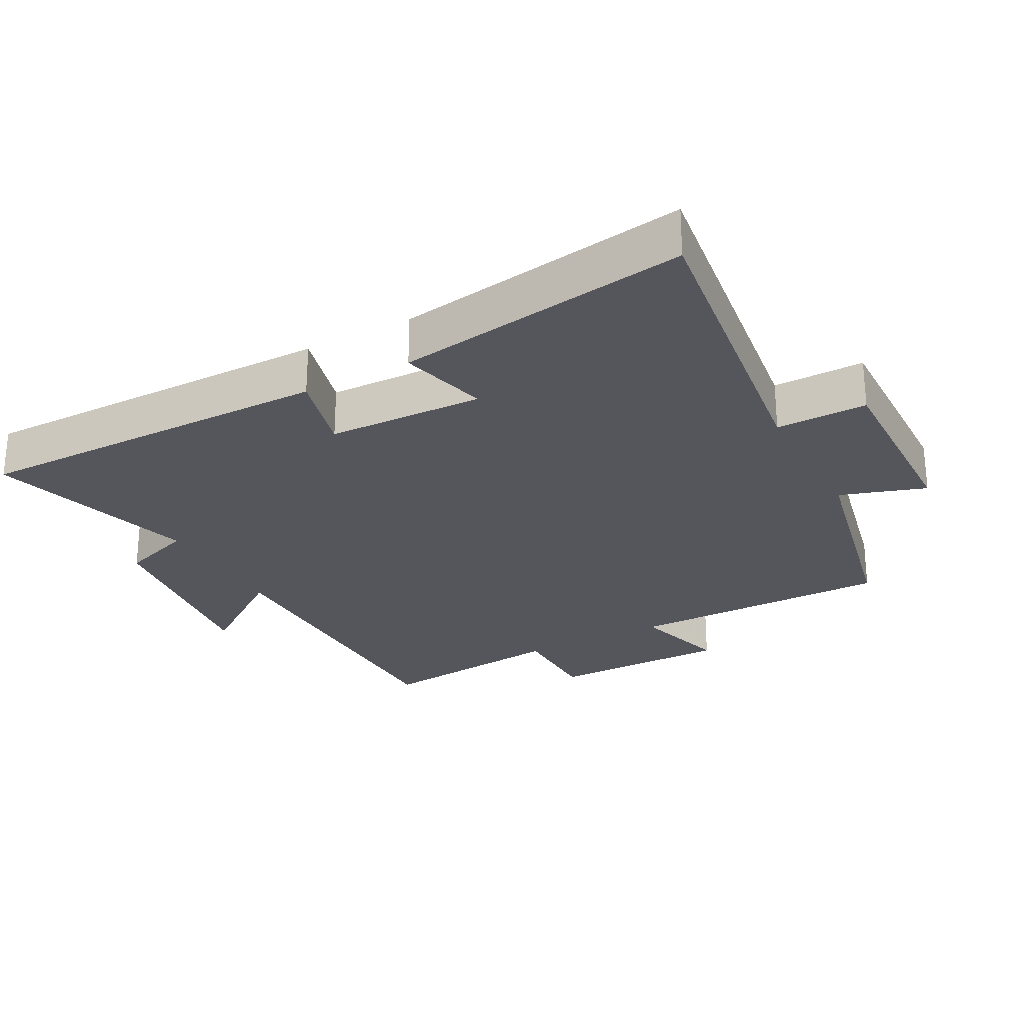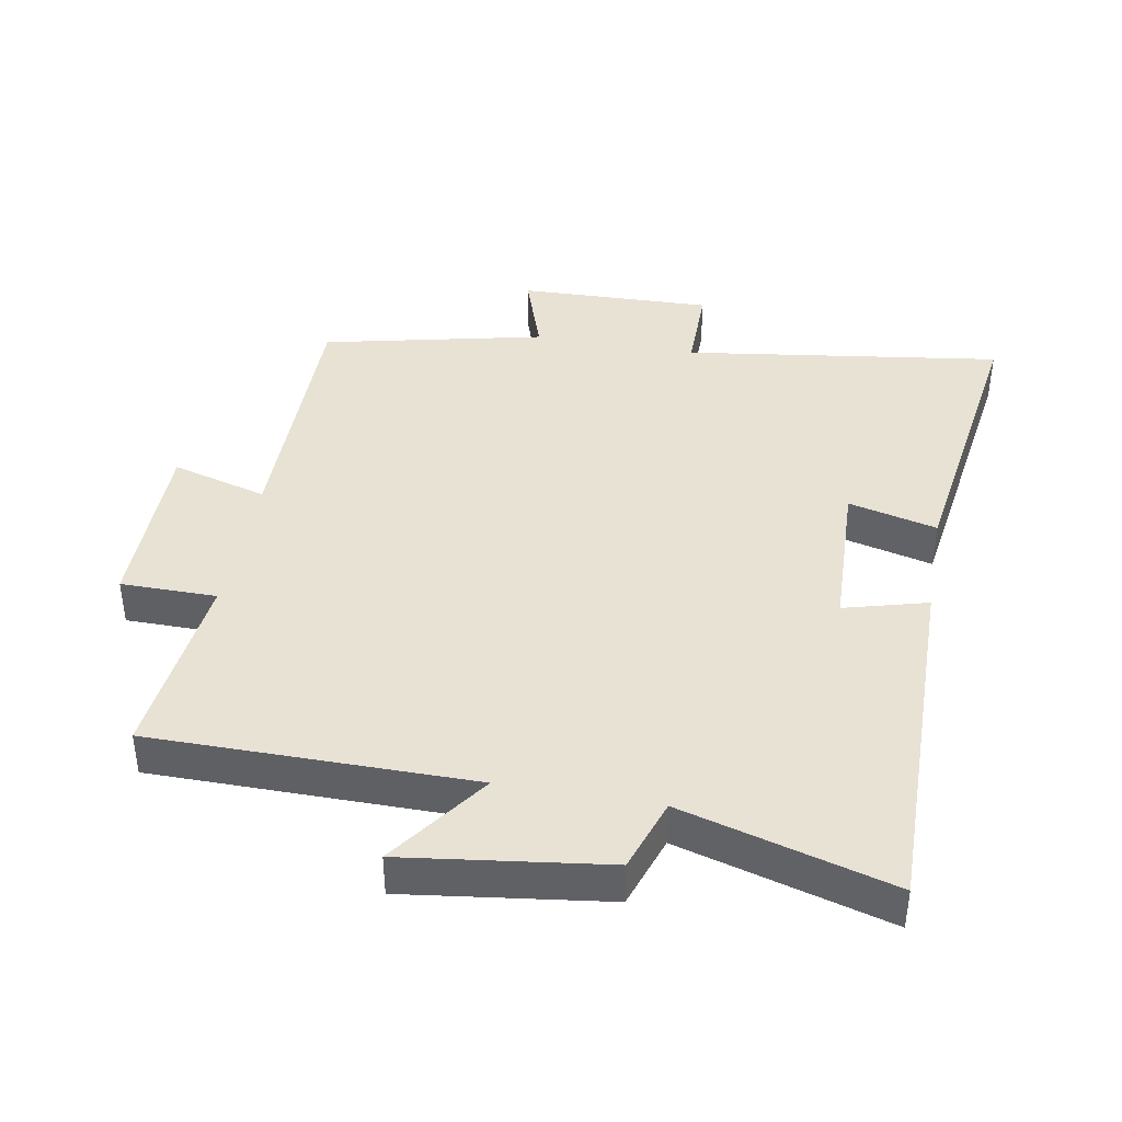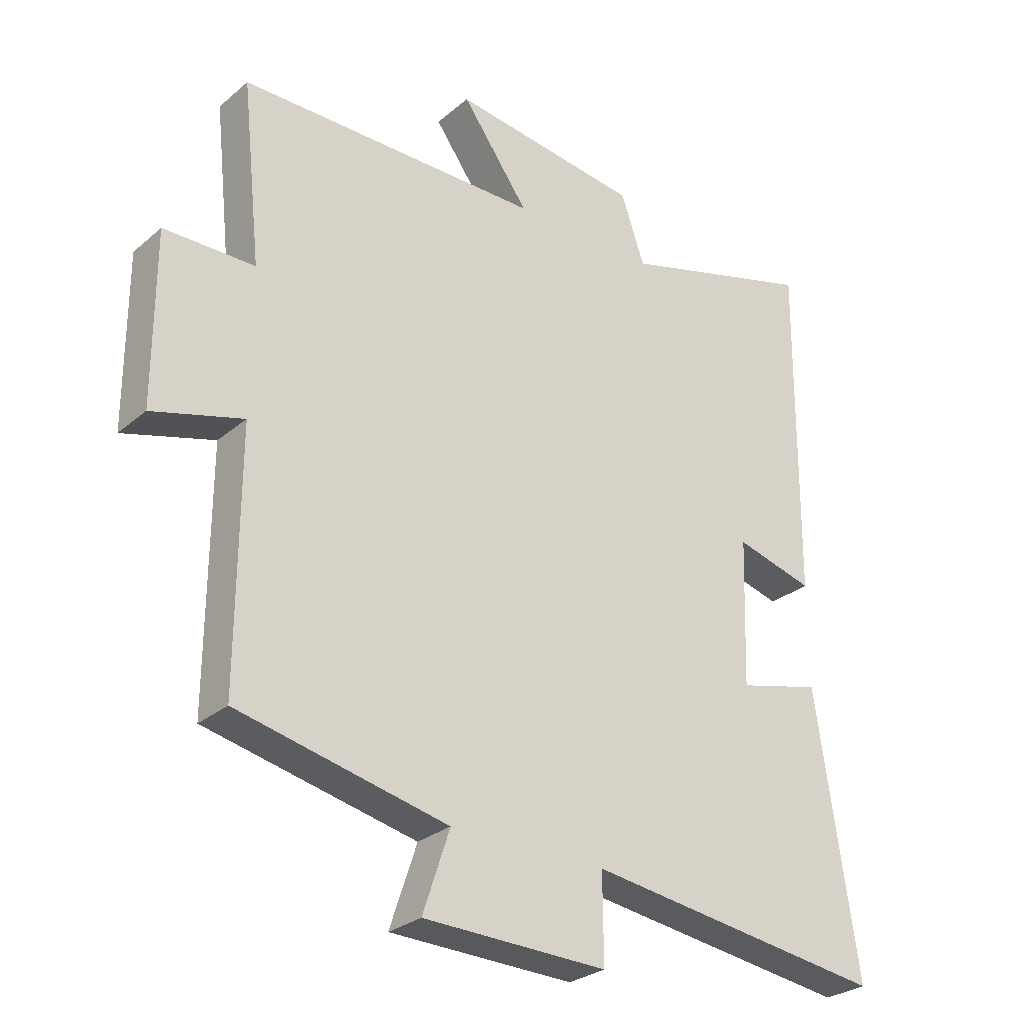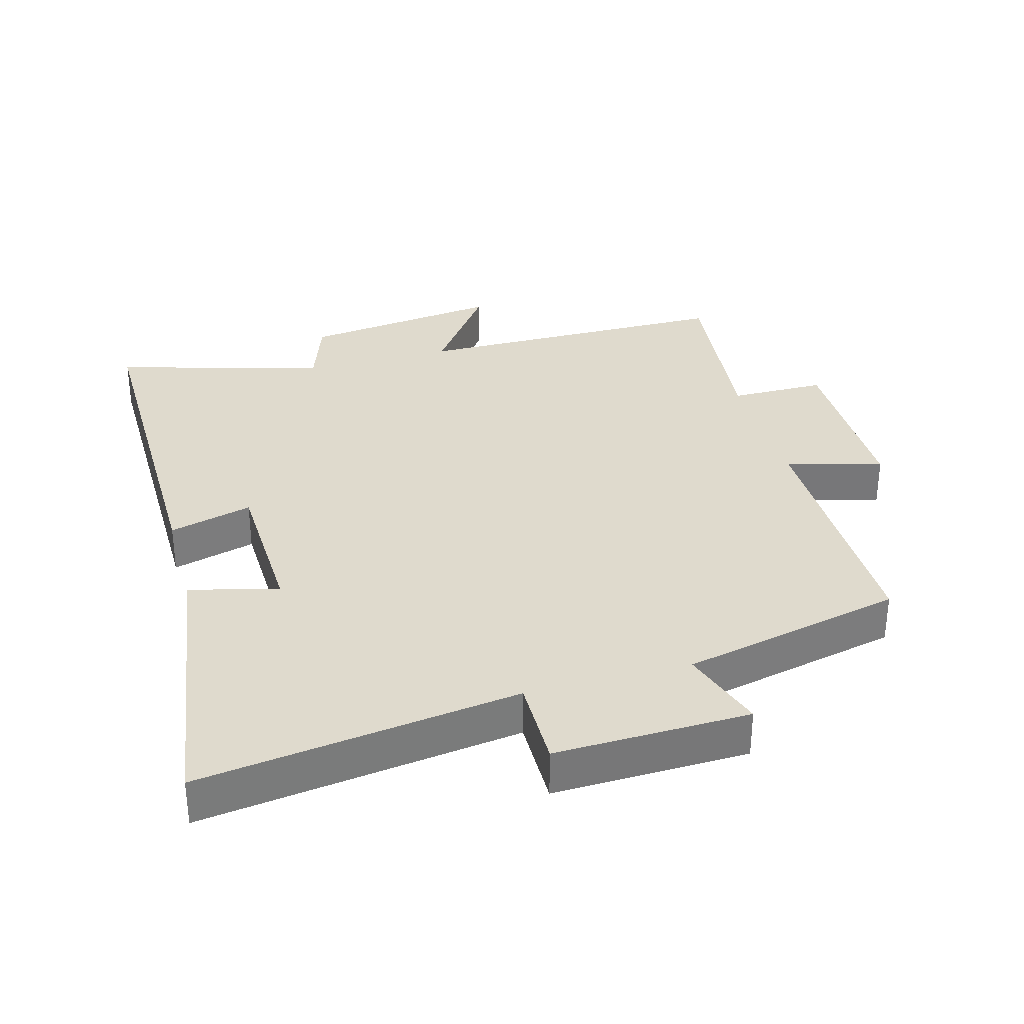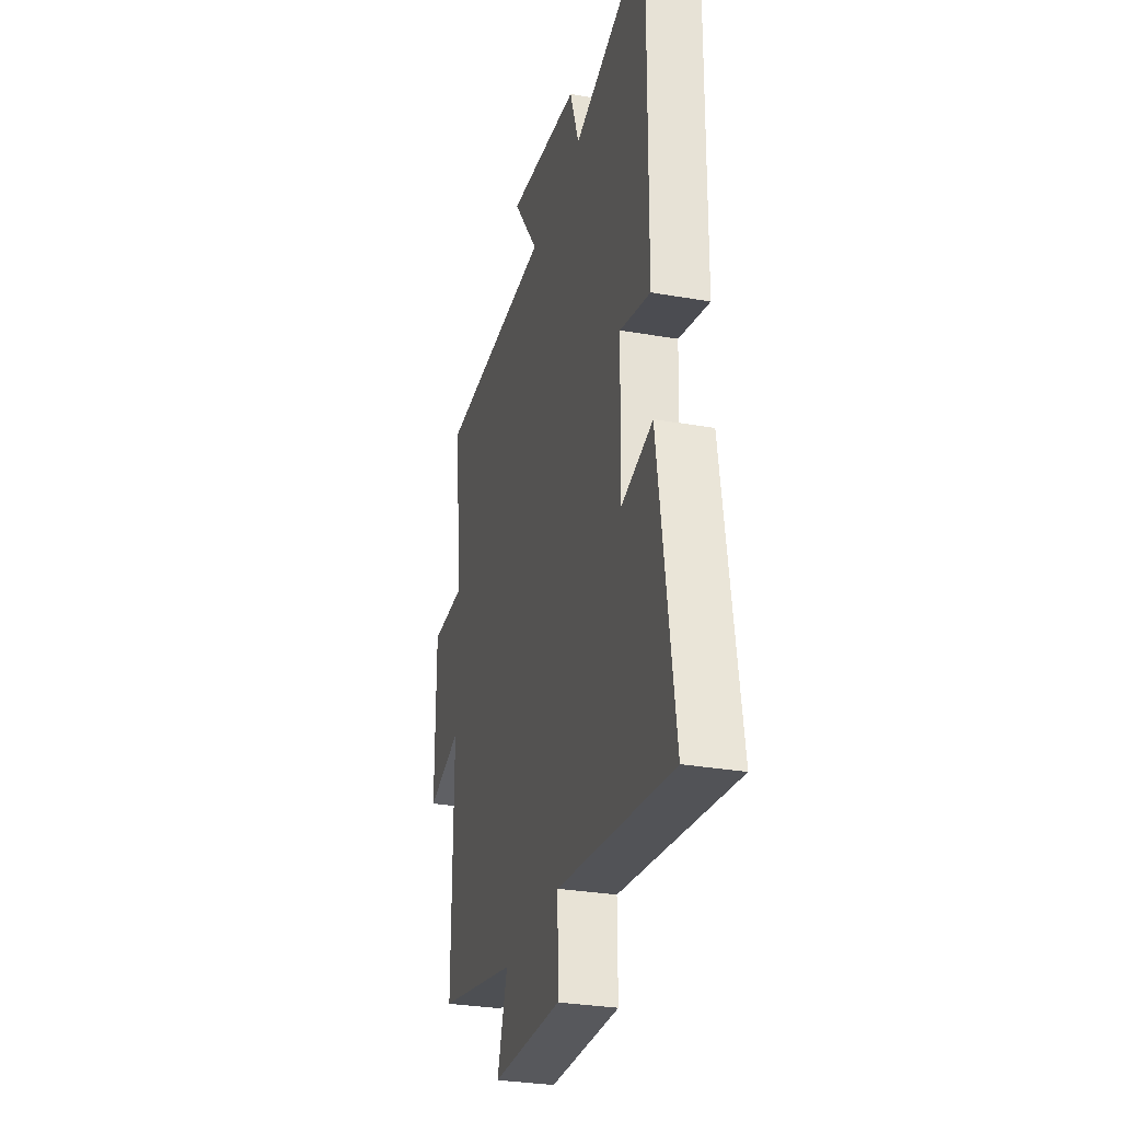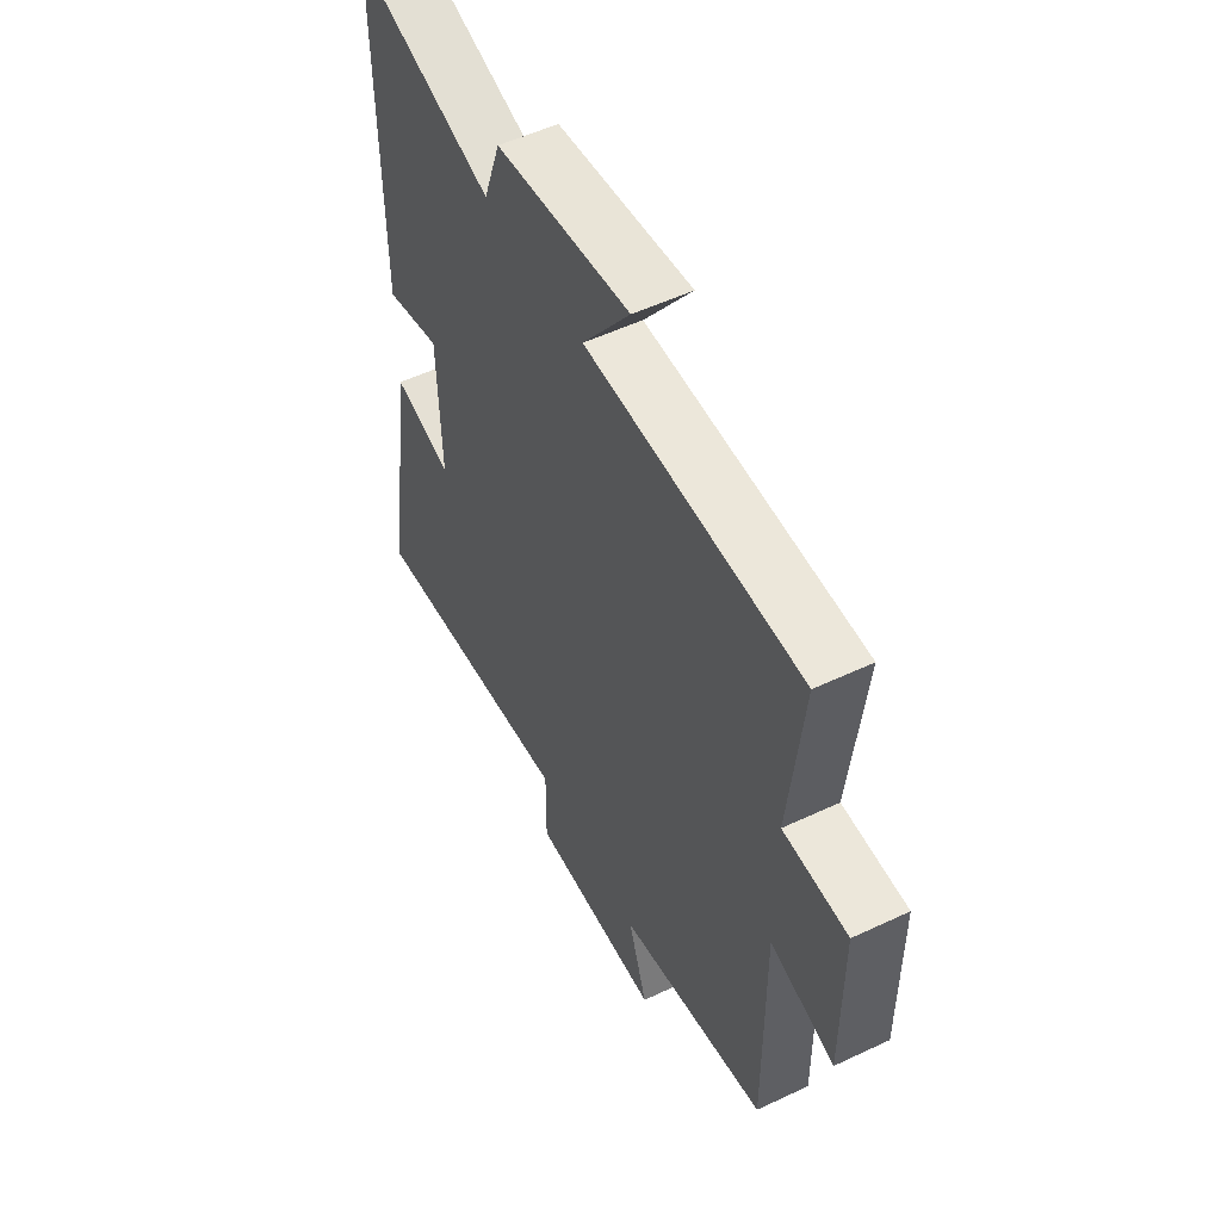
<metadata>
{"format":"obj","ext":"obj","renderer":"f3d","projection":"perspective","resolution":1024,"background":"white","views":[{"elev":-26.2,"azim":118.5,"up":"+Y"},{"elev":40.6,"azim":10.1,"up":"+Y"},{"elev":-28.1,"azim":-38.4,"up":"+Z"},{"elev":32.8,"azim":164.6,"up":"+Y"},{"elev":-30.0,"azim":75.6,"up":"+Z"},{"elev":53.6,"azim":-116.7,"up":"+Z"}]}
</metadata>
<code>
v -0.502 0.07 -0.425
v -0.5 0.07 -0.026
v -0.645 0.07 -0.067
v -0.645 0.07 0.207
v -0.5 0.07 0.208
v -0.531 0.07 0.498
v -0.045 0.07 0.5
v -0.153 0.07 0.65
v 0.151 0.07 0.61
v 0.189 0.07 0.5
v 0.505 0.07 0.59
v 0.5 0.07 0.044
v 0.374 0.07 0.078
v 0.366 0.07 -0.158
v 0.5 0.07 -0.124
v 0.566 0.07 -0.567
v 0.084 0.07 -0.5
v 0.085 0.07 -0.637
v -0.209 0.07 -0.629
v -0.166 0.07 -0.5
v -0.502 0 -0.425
v -0.5 0 -0.026
v -0.645 0 -0.067
v -0.645 0 0.207
v -0.5 0 0.208
v -0.531 0 0.498
v -0.045 0 0.5
v -0.153 0 0.65
v 0.151 0 0.61
v 0.189 0 0.5
v 0.505 0 0.59
v 0.5 0 0.044
v 0.374 0 0.078
v 0.366 0 -0.158
v 0.5 0 -0.124
v 0.566 0 -0.567
v 0.084 0 -0.5
v 0.085 0 -0.637
v -0.209 0 -0.629
v -0.166 0 -0.5
f 17 18 19 20
f 17 20 1 2
f 14 15 16 17
f 13 14 17 2
f 10 11 12 13
f 10 13 2
f 7 8 9 10
f 5 6 7 10
f 5 10 2 3
f 3 4 5
f 40 39 38 37
f 22 21 40 37
f 37 36 35 34
f 22 37 34 33
f 33 32 31 30
f 22 33 30
f 30 29 28 27
f 30 27 26 25
f 23 22 30 25
f 25 24 23
f 1 21 22 2
f 2 22 23 3
f 3 23 24 4
f 4 24 25 5
f 5 25 26 6
f 6 26 27 7
f 7 27 28 8
f 8 28 29 9
f 9 29 30 10
f 10 30 31 11
f 11 31 32 12
f 12 32 33 13
f 13 33 34 14
f 14 34 35 15
f 15 35 36 16
f 16 36 37 17
f 17 37 38 18
f 18 38 39 19
f 19 39 40 20
f 20 40 21 1

</code>
